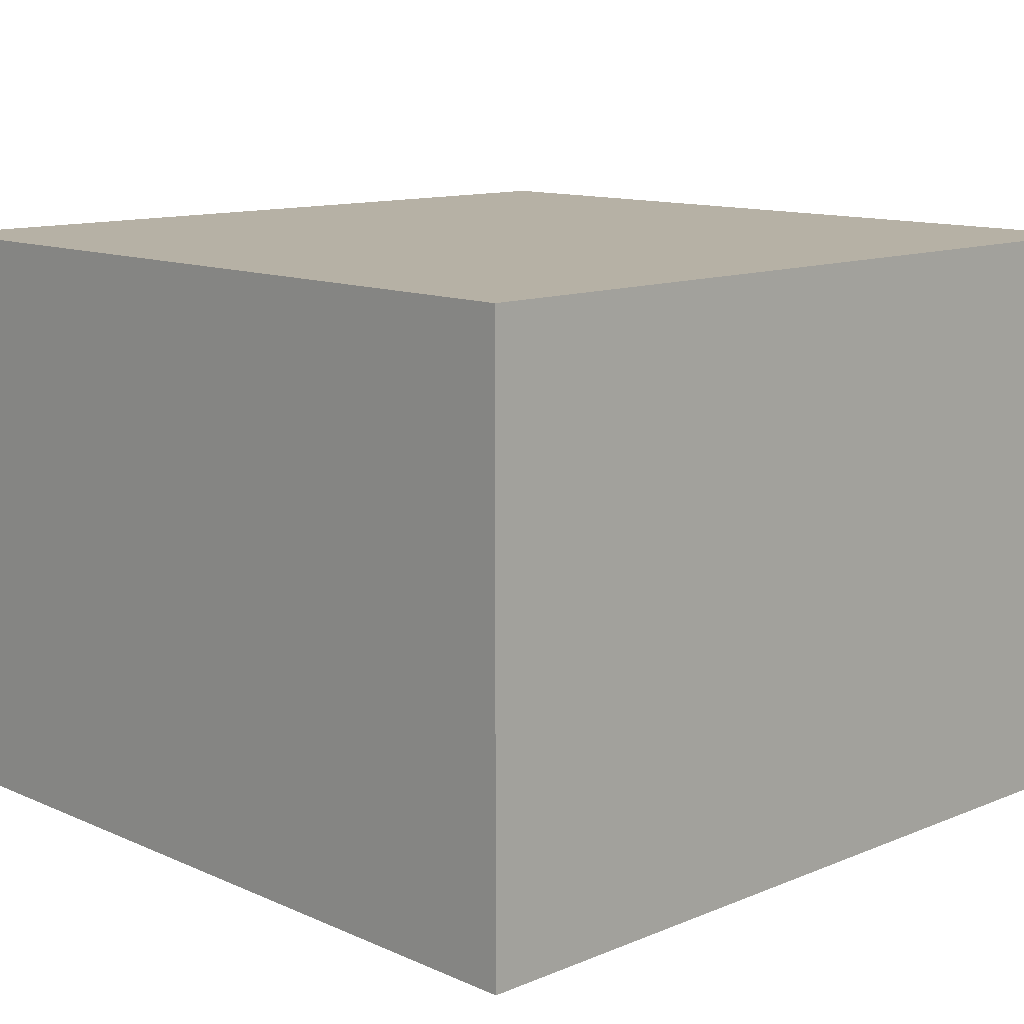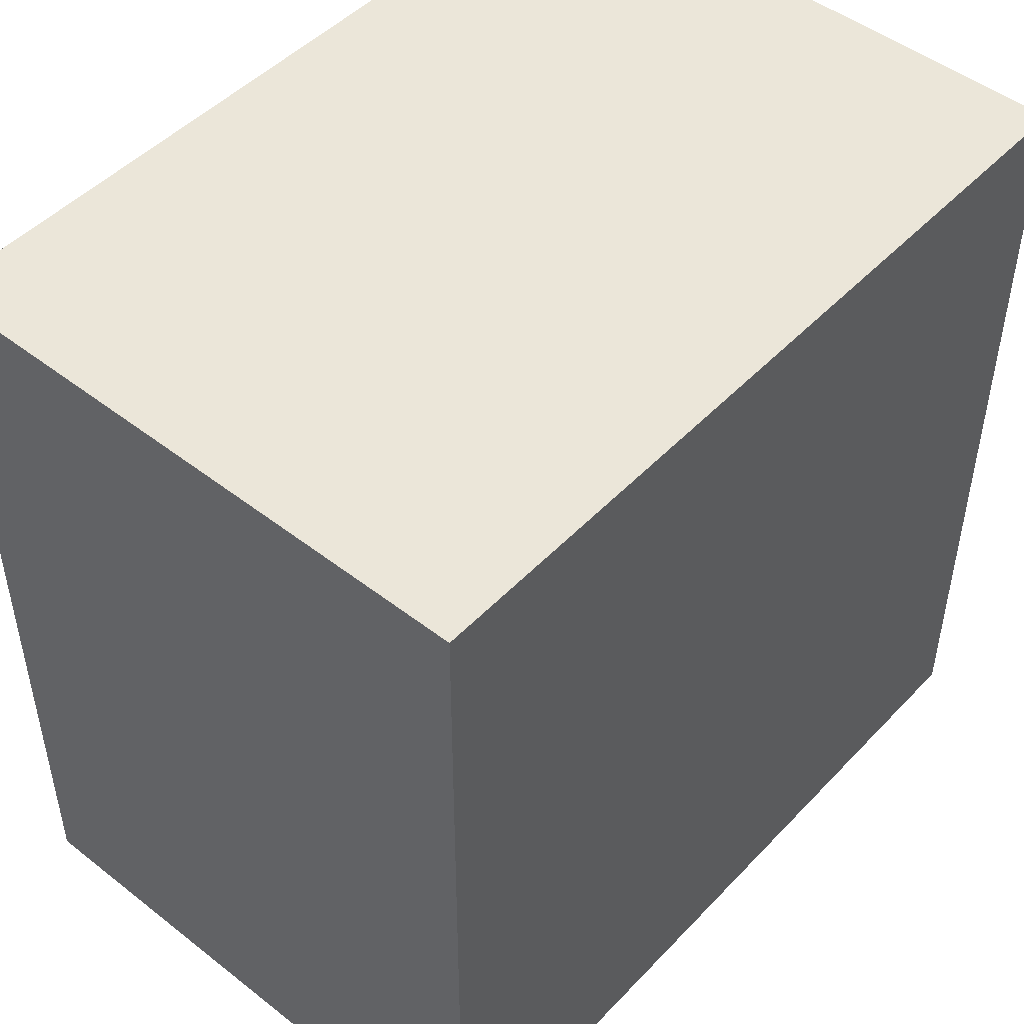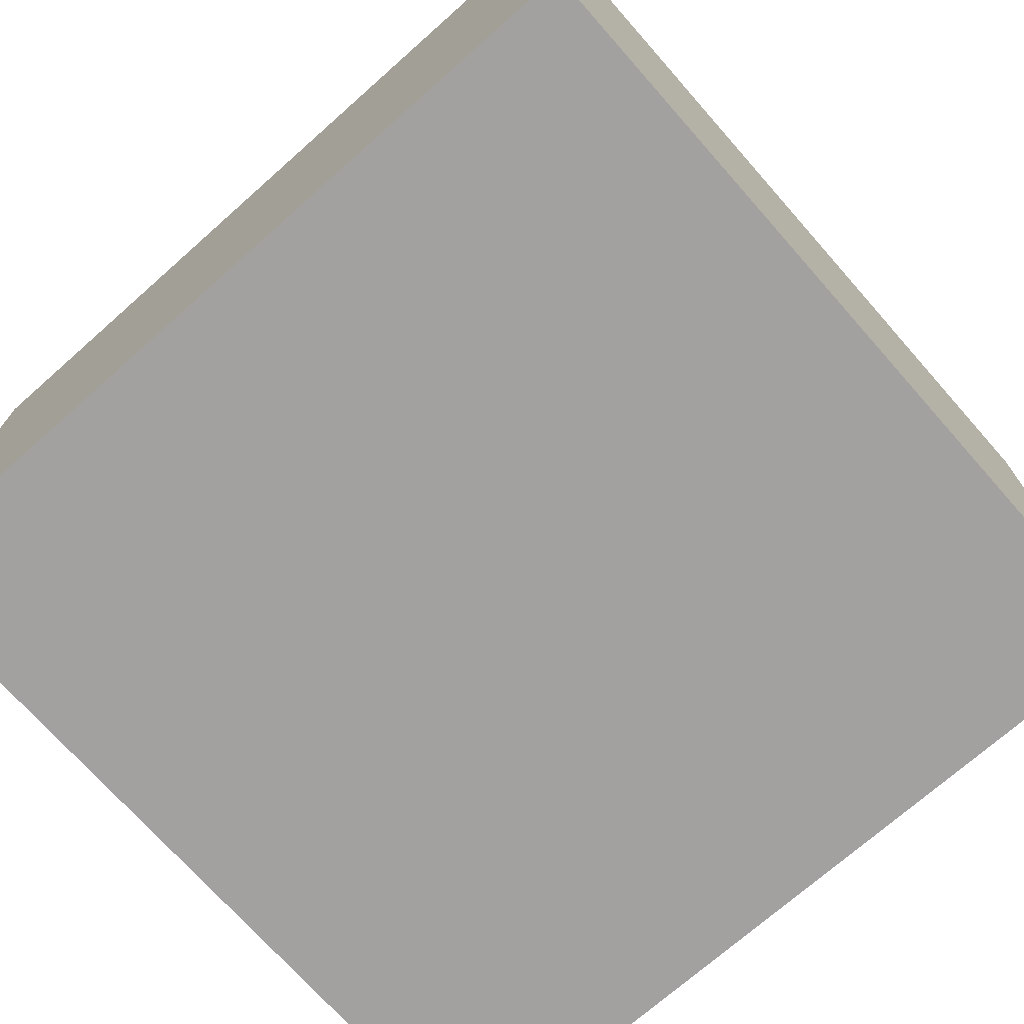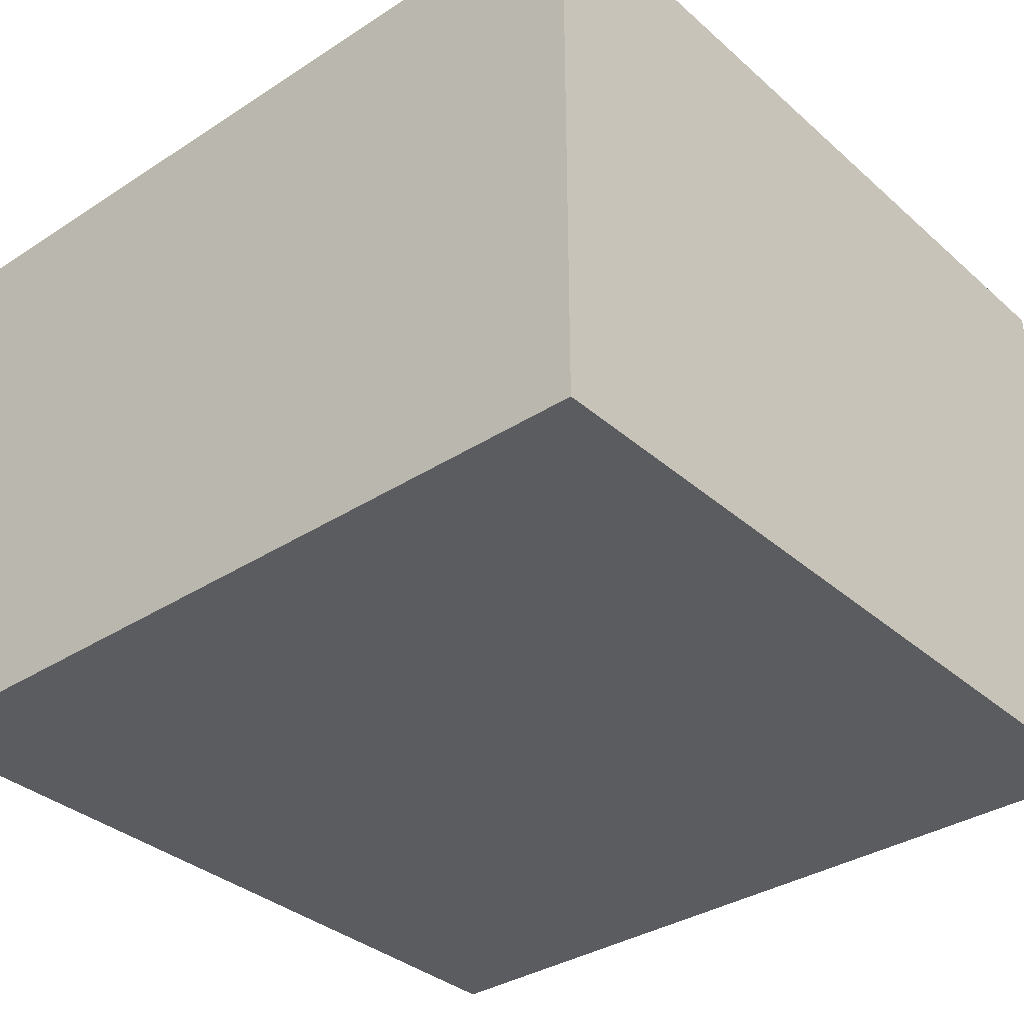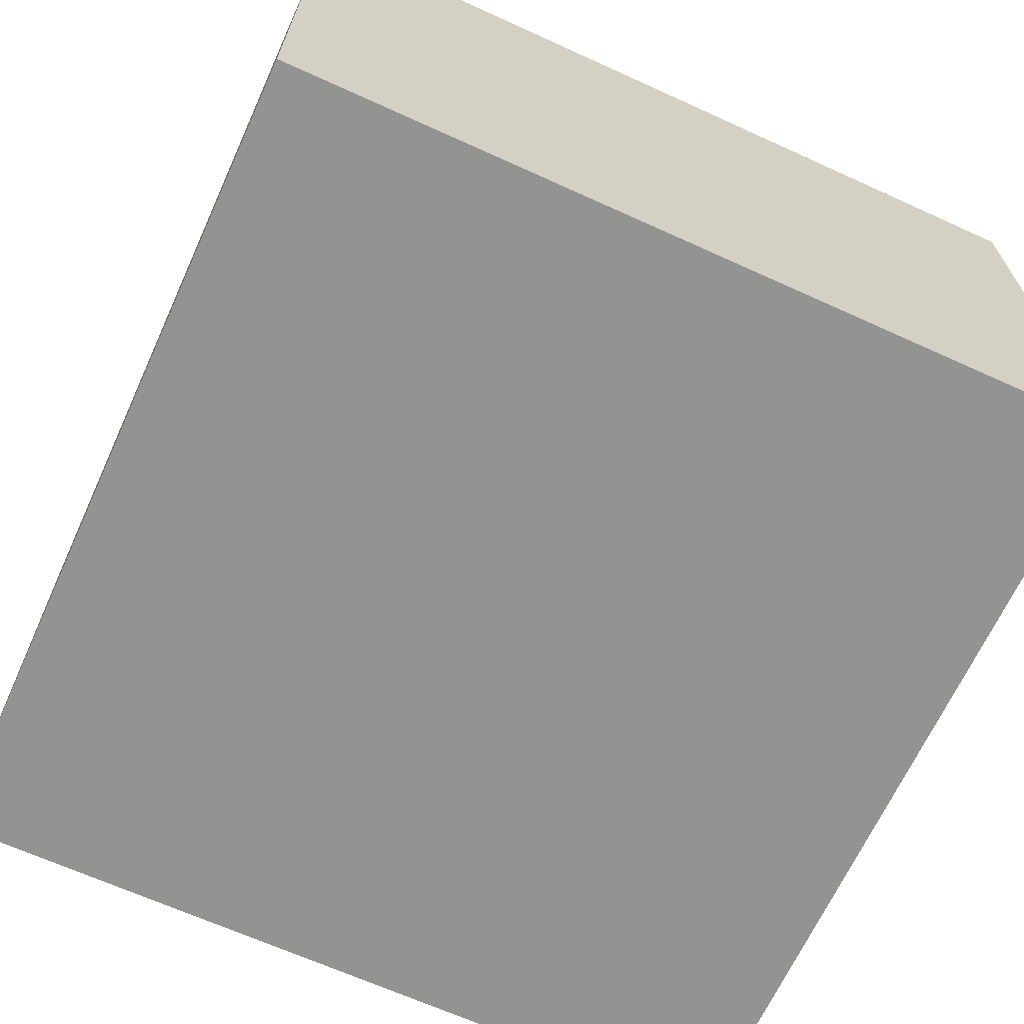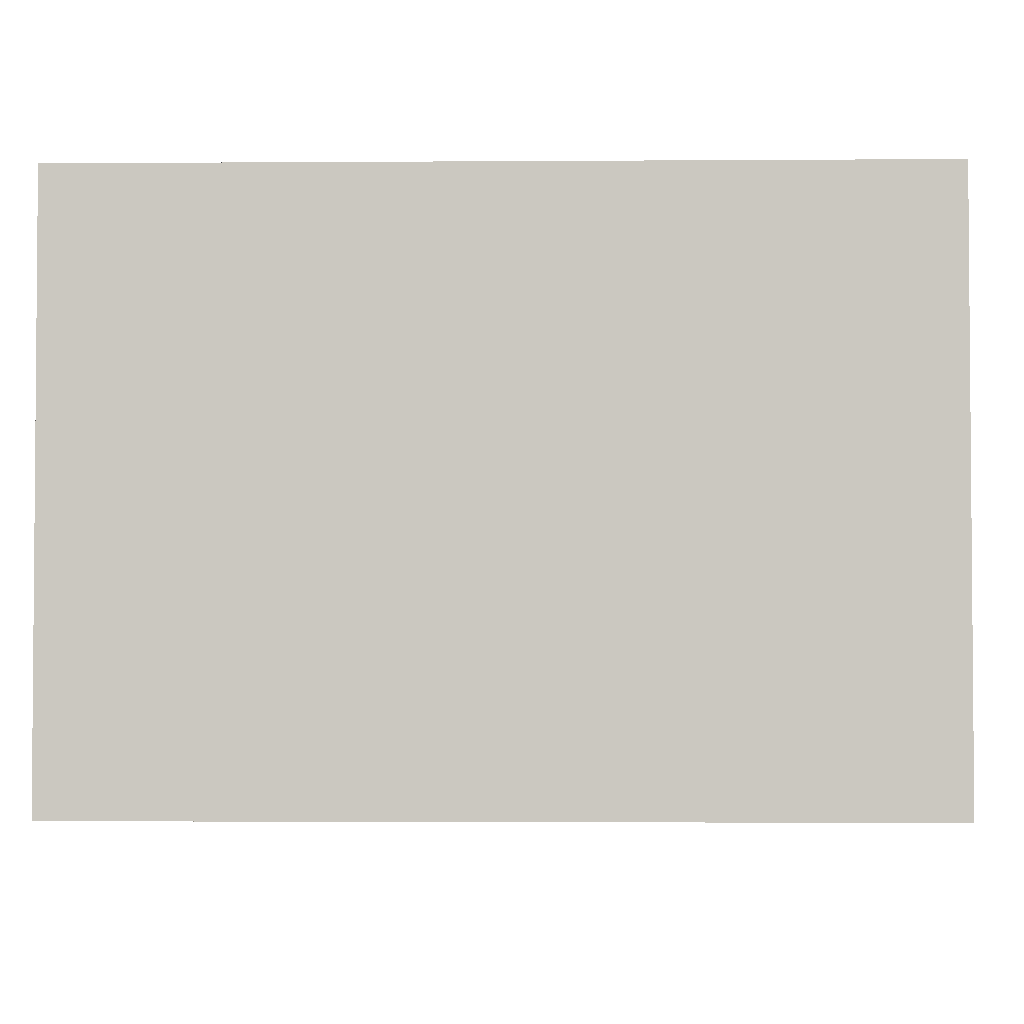
<metadata>
{"format":"obj","ext":"obj","renderer":"f3d","projection":"perspective","resolution":1024,"background":"white","views":[{"elev":12.0,"azim":46.1,"up":"+Y"},{"elev":48.4,"azim":-49.0,"up":"+Z"},{"elev":-72.3,"azim":131.6,"up":"+Y"},{"elev":-34.8,"azim":-49.1,"up":"+Y"},{"elev":-66.7,"azim":155.6,"up":"+Y"},{"elev":-2.8,"azim":-88.5,"up":"+Y"}]}
</metadata>
<code>
g default
v -326.8 -180.3 1097
v -326.8 175 1097
v 169.9 -180.3 1096
v 169.9 175 1096
v 170.9 -180.3 1599
v 170.9 175 1599
v -325.8 -180.3 1600
v -325.8 175 1600
g initialShadingGroup pCube2
f 1 2 4 3
f 3 4 6 5
f 5 6 8 7
f 7 8 2 1
f 2 8 6 4
f 7 1 3 5

</code>
